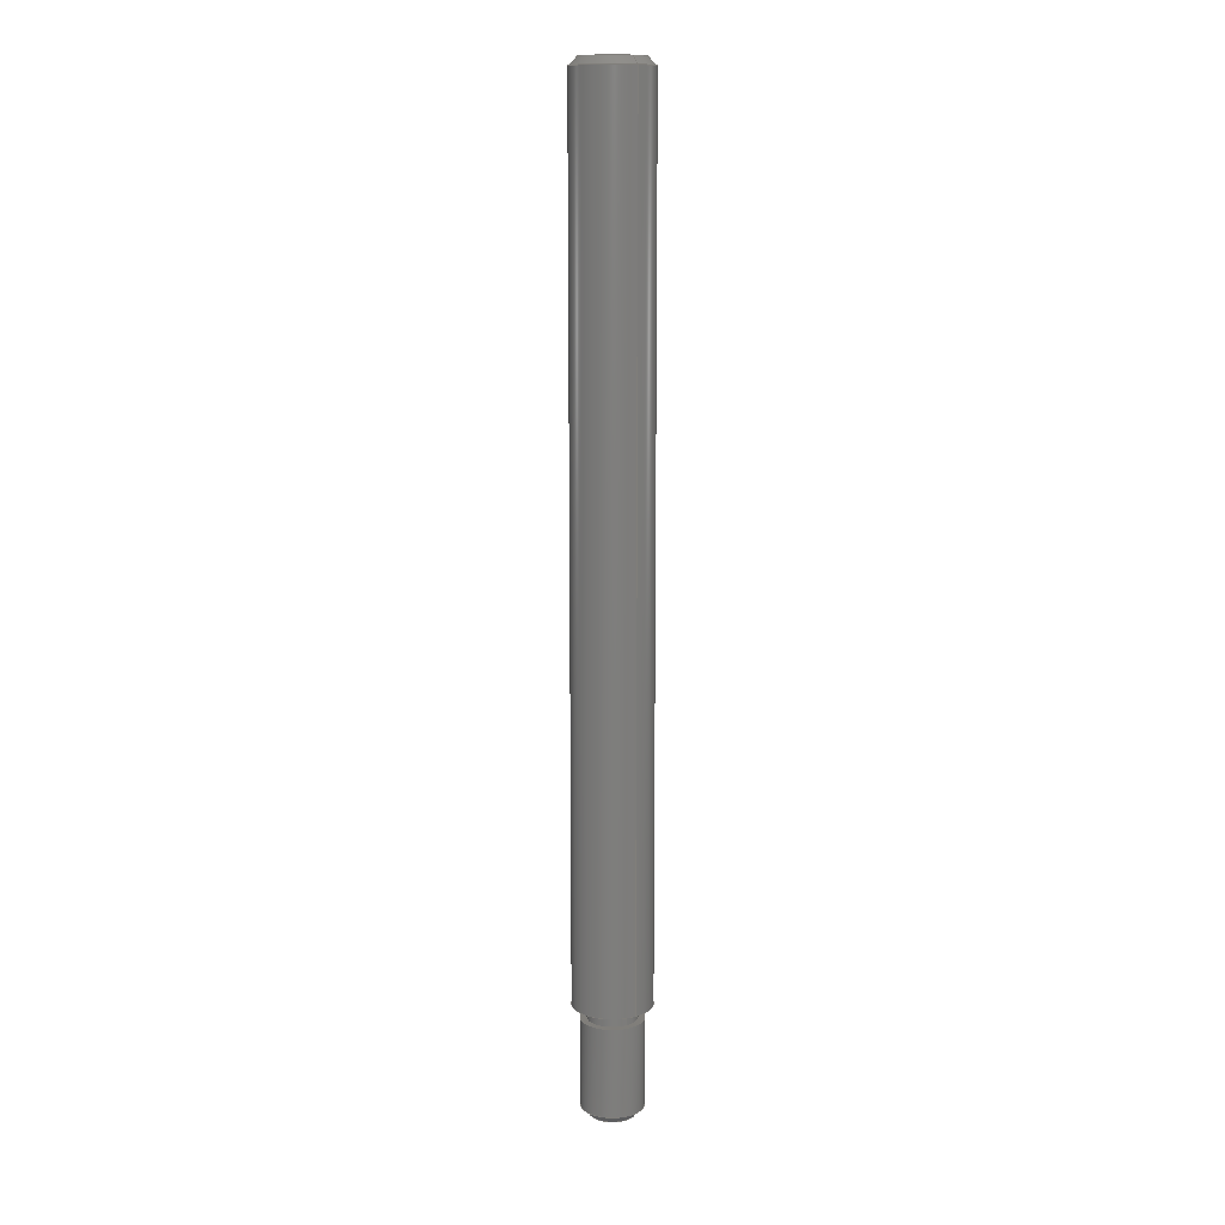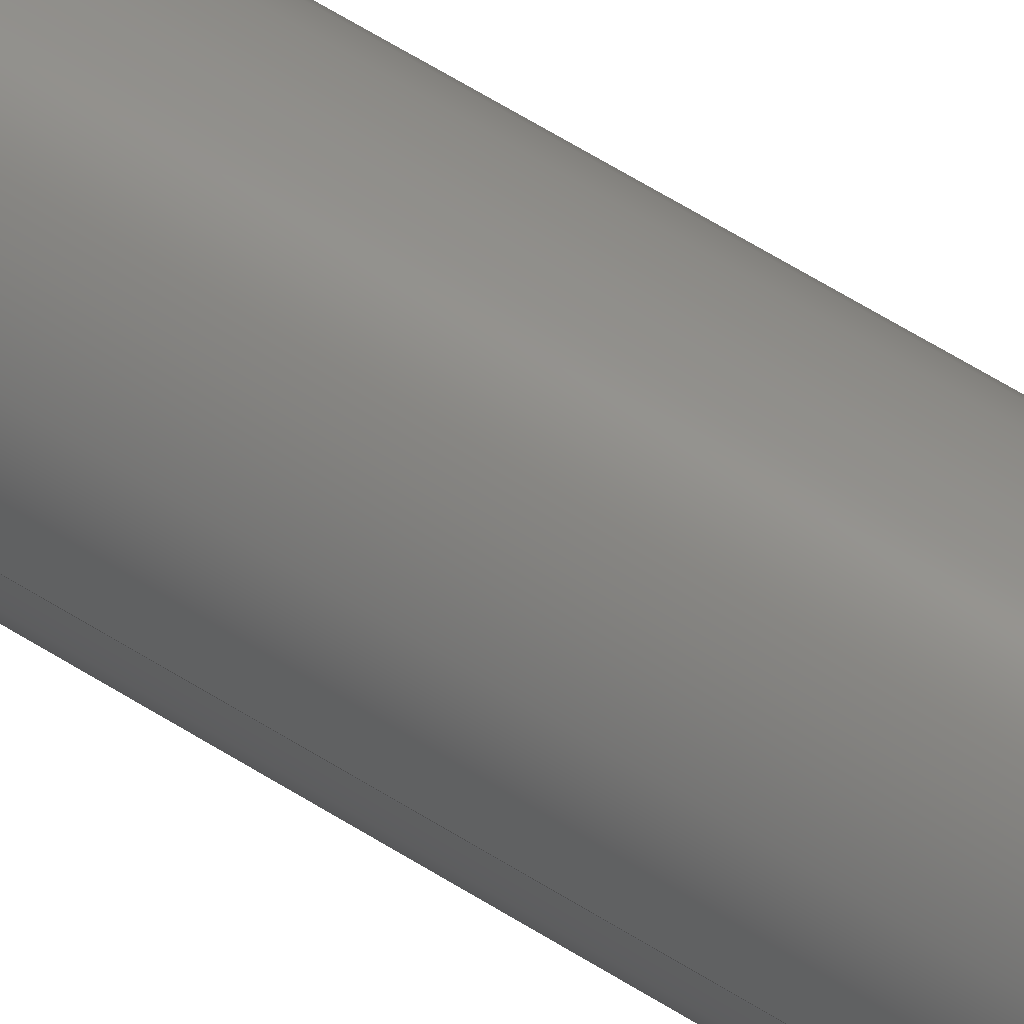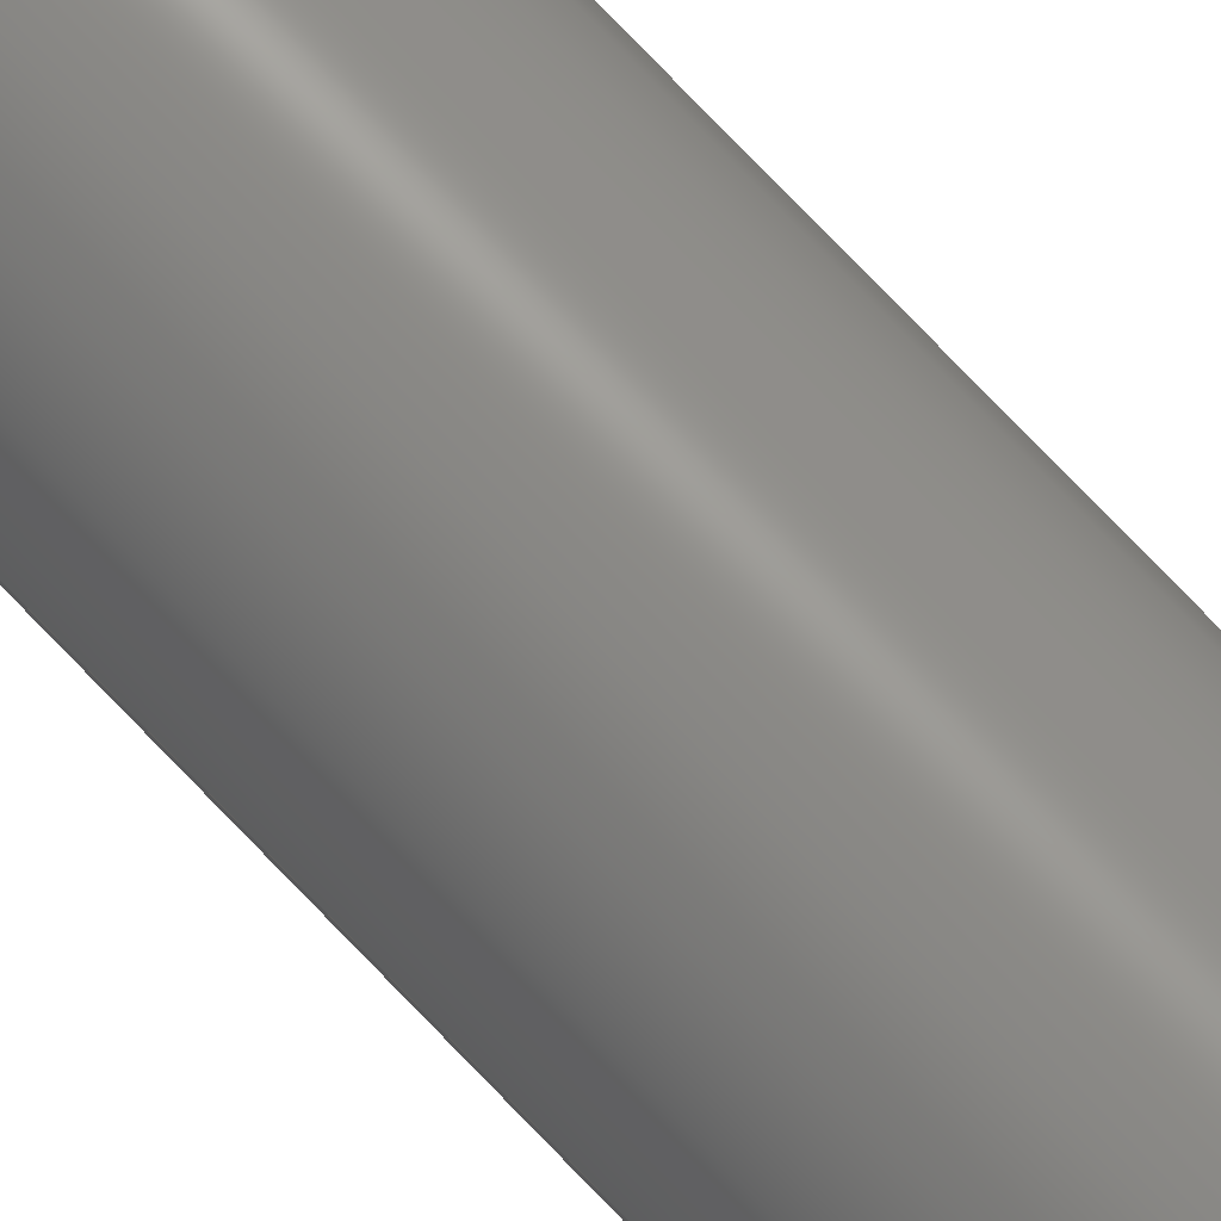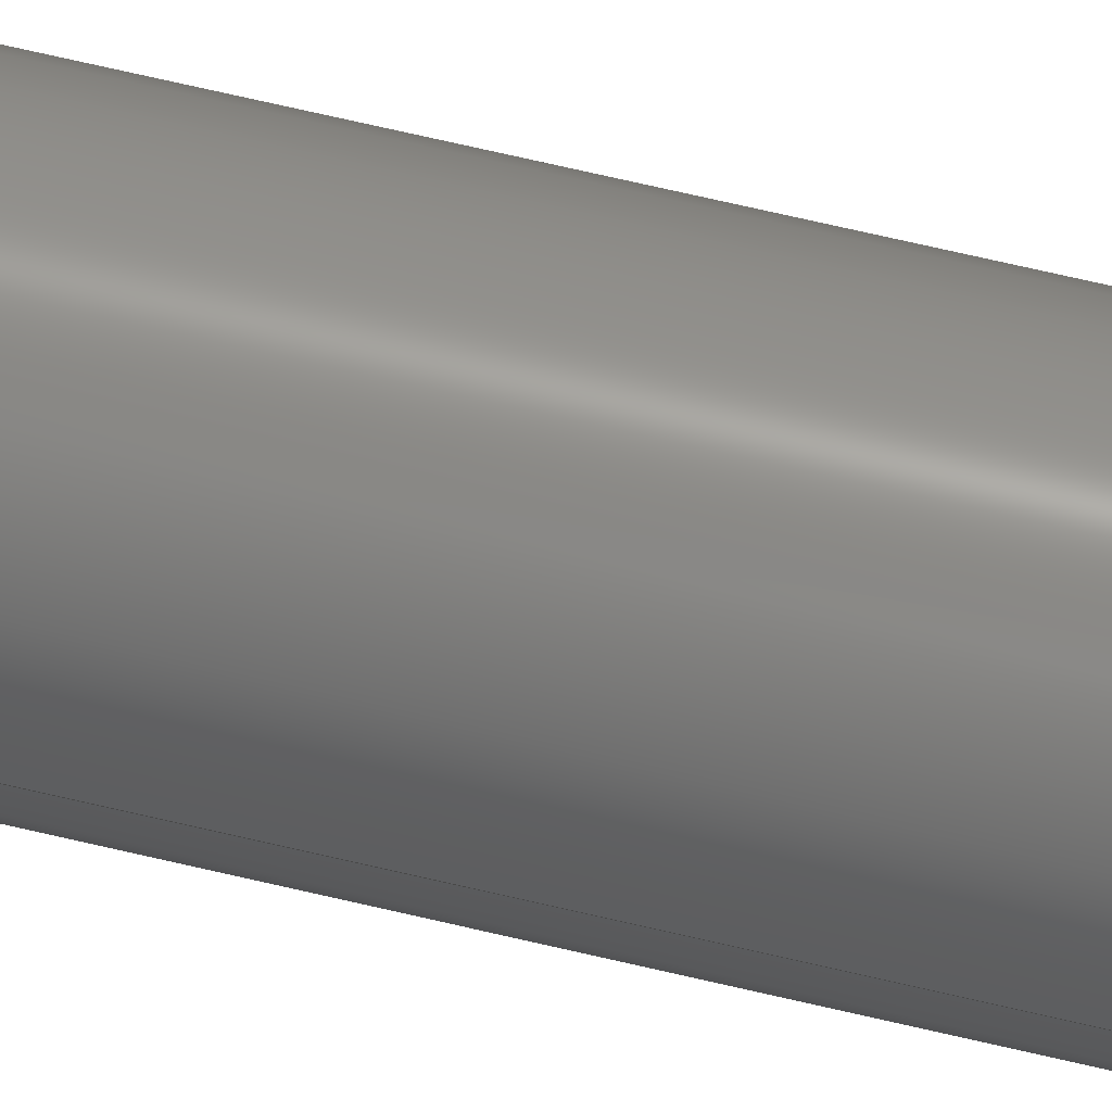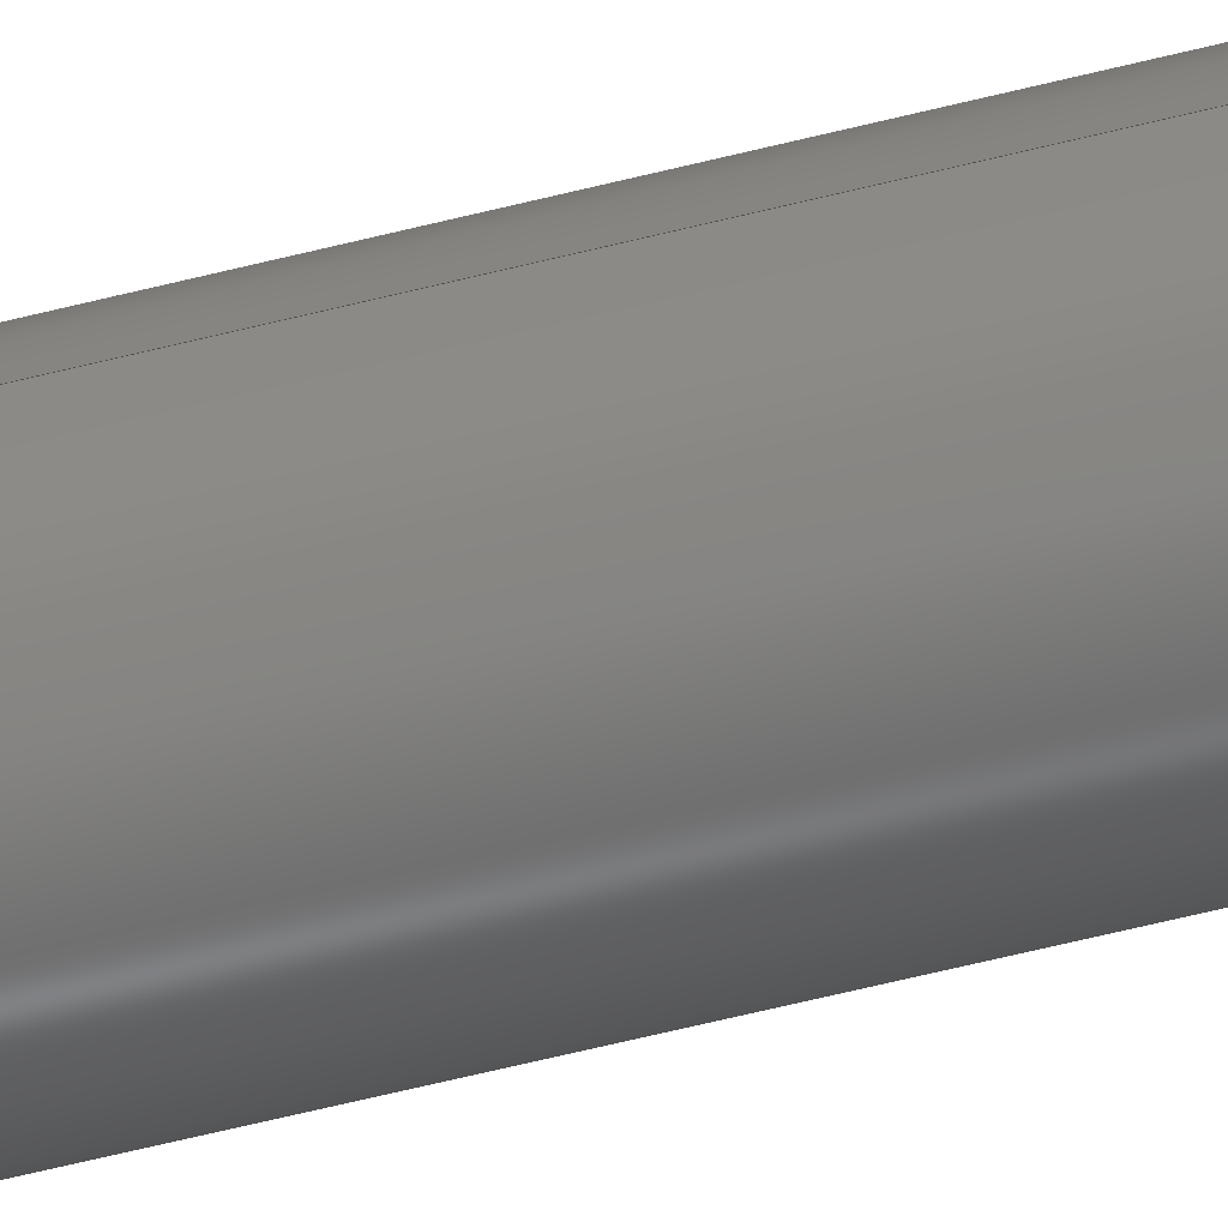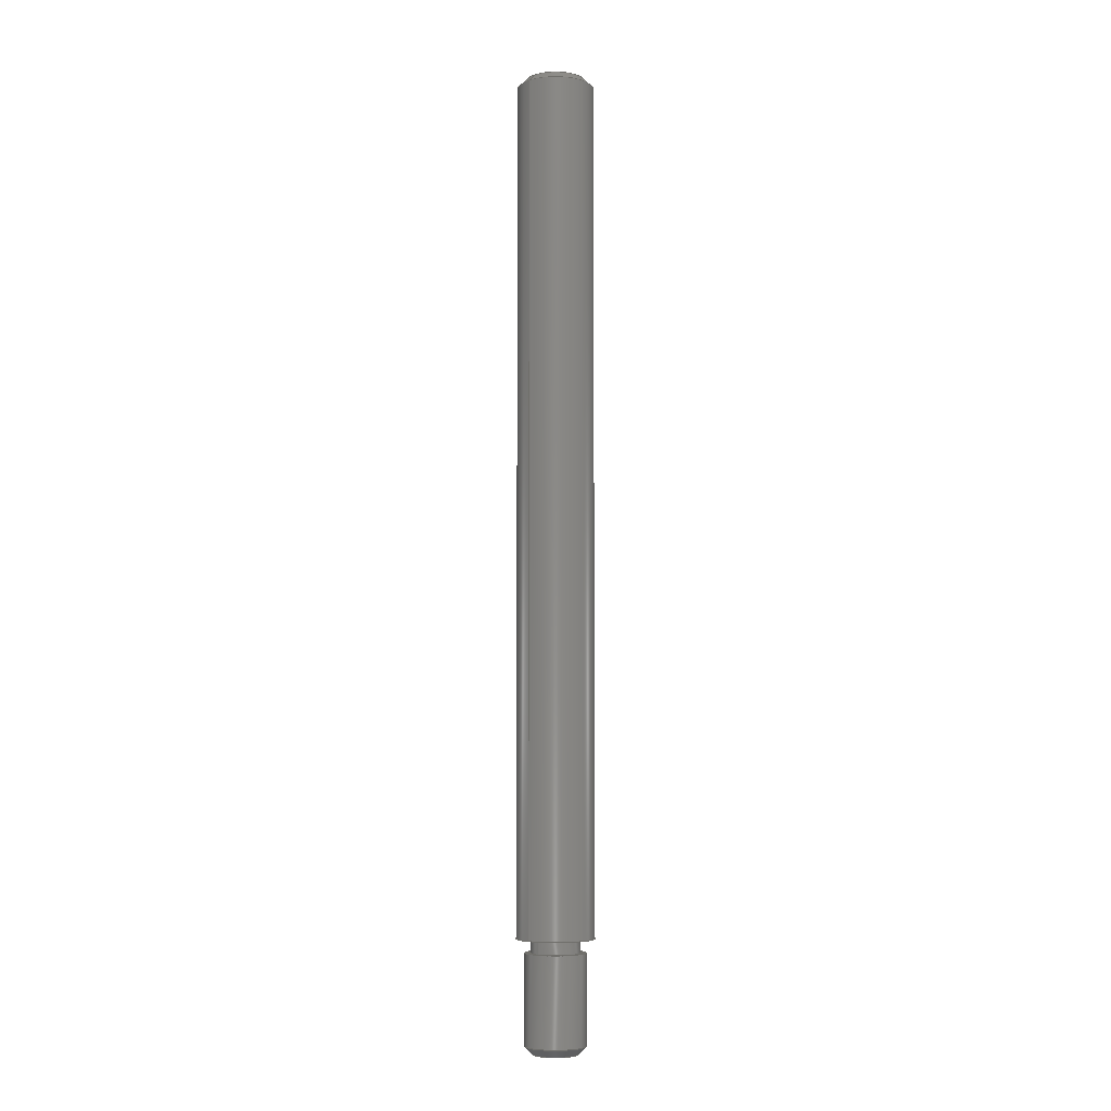
<metadata>
{"format":"step","ext":"stp","renderer":"f3d","projection":"perspective","resolution":1024,"background":"white","views":[{"elev":12.2,"azim":56.8,"up":"+Z"},{"elev":54.9,"azim":124.6,"up":"+Y"},{"elev":75.3,"azim":136.3,"up":"+Y"},{"elev":61.9,"azim":104.0,"up":"+Y"},{"elev":-56.6,"azim":105.1,"up":"+Y"},{"elev":-5.9,"azim":131.8,"up":"+Z"}]}
</metadata>
<code>
ISO-10303-21;
DATA;
#1=MECHANICAL_DESIGN_GEOMETRIC_PRESENTATION_REPRESENTATION('',(#4),#180);
#2=SHAPE_REPRESENTATION_RELATIONSHIP('SRR','None',#192,#3);
#3=ADVANCED_BREP_SHAPE_REPRESENTATION($,(#5),#179);
#4=STYLED_ITEM('',(#201),#5);
#5=MANIFOLD_SOLID_BREP('Solid1',#96);
#6=PLANE('',#103);
#7=PLANE('',#107);
#8=PLANE('',#110);
#9=PLANE('',#114);
#10=CYLINDRICAL_SURFACE('',#101,0.098);
#11=CYLINDRICAL_SURFACE('',#108,0.125);
#12=CYLINDRICAL_SURFACE('',#112,0.07874);
#13=FACE_BOUND('',#30,.T.);
#14=FACE_BOUND('',#32,.T.);
#15=FACE_BOUND('',#35,.T.);
#16=FACE_BOUND('',#38,.T.);
#17=FACE_BOUND('',#40,.T.);
#18=FACE_BOUND('',#42,.T.);
#19=FACE_BOUND('',#44,.T.);
#20=FACE_OUTER_BOUND('',#29,.T.);
#21=FACE_OUTER_BOUND('',#31,.T.);
#22=FACE_OUTER_BOUND('',#33,.T.);
#23=FACE_OUTER_BOUND('',#34,.T.);
#24=FACE_OUTER_BOUND('',#36,.T.);
#25=FACE_OUTER_BOUND('',#37,.T.);
#26=FACE_OUTER_BOUND('',#39,.T.);
#27=FACE_OUTER_BOUND('',#41,.T.);
#28=FACE_OUTER_BOUND('',#43,.T.);
#29=EDGE_LOOP('',(#69));
#30=EDGE_LOOP('',(#70));
#31=EDGE_LOOP('',(#71));
#32=EDGE_LOOP('',(#72));
#33=EDGE_LOOP('',(#73));
#34=EDGE_LOOP('',(#74));
#35=EDGE_LOOP('',(#75));
#36=EDGE_LOOP('',(#76));
#37=EDGE_LOOP('',(#77));
#38=EDGE_LOOP('',(#78));
#39=EDGE_LOOP('',(#79));
#40=EDGE_LOOP('',(#80));
#41=EDGE_LOOP('',(#81));
#42=EDGE_LOOP('',(#82));
#43=EDGE_LOOP('',(#83));
#44=EDGE_LOOP('',(#84));
#45=CIRCLE('',#99,0.098);
#46=CIRCLE('',#100,0.073);
#47=CIRCLE('',#102,0.098);
#48=CIRCLE('',#105,0.1);
#49=CIRCLE('',#106,0.125);
#50=CIRCLE('',#109,0.125);
#51=CIRCLE('',#111,0.07874);
#52=CIRCLE('',#113,0.07874);
#53=VERTEX_POINT('',#153);
#54=VERTEX_POINT('',#155);
#55=VERTEX_POINT('',#158);
#56=VERTEX_POINT('',#162);
#57=VERTEX_POINT('',#164);
#58=VERTEX_POINT('',#168);
#59=VERTEX_POINT('',#171);
#60=VERTEX_POINT('',#174);
#61=EDGE_CURVE('',#53,#53,#45,.T.);
#62=EDGE_CURVE('',#54,#54,#46,.T.);
#63=EDGE_CURVE('',#55,#55,#47,.T.);
#64=EDGE_CURVE('',#56,#56,#48,.T.);
#65=EDGE_CURVE('',#57,#57,#49,.T.);
#66=EDGE_CURVE('',#58,#58,#50,.T.);
#67=EDGE_CURVE('',#59,#59,#51,.T.);
#68=EDGE_CURVE('',#60,#60,#52,.T.);
#69=ORIENTED_EDGE('',*,*,#61,.T.);
#70=ORIENTED_EDGE('',*,*,#62,.T.);
#71=ORIENTED_EDGE('',*,*,#63,.F.);
#72=ORIENTED_EDGE('',*,*,#61,.F.);
#73=ORIENTED_EDGE('',*,*,#62,.F.);
#74=ORIENTED_EDGE('',*,*,#64,.T.);
#75=ORIENTED_EDGE('',*,*,#65,.T.);
#76=ORIENTED_EDGE('',*,*,#64,.F.);
#77=ORIENTED_EDGE('',*,*,#66,.T.);
#78=ORIENTED_EDGE('',*,*,#65,.F.);
#79=ORIENTED_EDGE('',*,*,#66,.F.);
#80=ORIENTED_EDGE('',*,*,#67,.F.);
#81=ORIENTED_EDGE('',*,*,#68,.T.);
#82=ORIENTED_EDGE('',*,*,#67,.T.);
#83=ORIENTED_EDGE('',*,*,#63,.T.);
#84=ORIENTED_EDGE('',*,*,#68,.F.);
#85=CONICAL_SURFACE('',#98,0.0855,45);
#86=CONICAL_SURFACE('',#104,0.1125,45);
#87=ADVANCED_FACE('',(#20,#13),#85,.T.);
#88=ADVANCED_FACE('',(#21,#14),#10,.T.);
#89=ADVANCED_FACE('',(#22),#6,.T.);
#90=ADVANCED_FACE('',(#23,#15),#86,.T.);
#91=ADVANCED_FACE('',(#24),#7,.F.);
#92=ADVANCED_FACE('',(#25,#16),#11,.T.);
#93=ADVANCED_FACE('',(#26,#17),#8,.T.);
#94=ADVANCED_FACE('',(#27,#18),#12,.T.);
#95=ADVANCED_FACE('',(#28,#19),#9,.F.);
#96=CLOSED_SHELL('',(#87,#88,#89,#90,#91,#92,#93,#94,#95));
#97=AXIS2_PLACEMENT_3D('placement',#151,#115,#116);
#98=AXIS2_PLACEMENT_3D('',#152,#117,#118);
#99=AXIS2_PLACEMENT_3D('',#154,#119,#120);
#100=AXIS2_PLACEMENT_3D('',#156,#121,#122);
#101=AXIS2_PLACEMENT_3D('',#157,#123,#124);
#102=AXIS2_PLACEMENT_3D('',#159,#125,#126);
#103=AXIS2_PLACEMENT_3D('',#160,#127,#128);
#104=AXIS2_PLACEMENT_3D('',#161,#129,#130);
#105=AXIS2_PLACEMENT_3D('',#163,#131,#132);
#106=AXIS2_PLACEMENT_3D('',#165,#133,#134);
#107=AXIS2_PLACEMENT_3D('',#166,#135,#136);
#108=AXIS2_PLACEMENT_3D('',#167,#137,#138);
#109=AXIS2_PLACEMENT_3D('',#169,#139,#140);
#110=AXIS2_PLACEMENT_3D('',#170,#141,#142);
#111=AXIS2_PLACEMENT_3D('',#172,#143,#144);
#112=AXIS2_PLACEMENT_3D('',#173,#145,#146);
#113=AXIS2_PLACEMENT_3D('',#175,#147,#148);
#114=AXIS2_PLACEMENT_3D('',#176,#149,#150);
#115=DIRECTION('axis',(0,0,1));
#116=DIRECTION('refdir',(1,0,0));
#117=DIRECTION('center_axis',(0,0,1));
#118=DIRECTION('ref_axis',(1,0,0));
#119=DIRECTION('center_axis',(0,0,-1));
#120=DIRECTION('ref_axis',(1,0,0));
#121=DIRECTION('center_axis',(0,0,1));
#122=DIRECTION('ref_axis',(1,0,0));
#123=DIRECTION('center_axis',(0,0,1));
#124=DIRECTION('ref_axis',(1,0,0));
#125=DIRECTION('center_axis',(0,0,1));
#126=DIRECTION('ref_axis',(1,0,0));
#127=DIRECTION('center_axis',(0,0,-1));
#128=DIRECTION('ref_axis',(-1,0,0));
#129=DIRECTION('center_axis',(0,0,-1));
#130=DIRECTION('ref_axis',(-1,0,0));
#131=DIRECTION('center_axis',(0,0,-1));
#132=DIRECTION('ref_axis',(-1,0,0));
#133=DIRECTION('center_axis',(0,0,1));
#134=DIRECTION('ref_axis',(-1,0,0));
#135=DIRECTION('center_axis',(0,0,-1));
#136=DIRECTION('ref_axis',(-1,0,0));
#137=DIRECTION('center_axis',(0,0,1));
#138=DIRECTION('ref_axis',(-1,0,0));
#139=DIRECTION('center_axis',(0,0,1));
#140=DIRECTION('ref_axis',(-1,0,0));
#141=DIRECTION('center_axis',(0,0,-1));
#142=DIRECTION('ref_axis',(-1,0,0));
#143=DIRECTION('center_axis',(0,0,-1));
#144=DIRECTION('ref_axis',(-1,0,0));
#145=DIRECTION('center_axis',(0,0,1));
#146=DIRECTION('ref_axis',(-1,0,0));
#147=DIRECTION('center_axis',(0,0,1));
#148=DIRECTION('ref_axis',(-1,0,0));
#149=DIRECTION('center_axis',(0,0,-1));
#150=DIRECTION('ref_axis',(-1,0,0));
#151=CARTESIAN_POINT('',(0,0,0));
#152=CARTESIAN_POINT('Origin',(0,0,-1.573));
#153=CARTESIAN_POINT('',(-0.098,1.2e-17,-1.561));
#154=CARTESIAN_POINT('Origin',(0,0,-1.561));
#155=CARTESIAN_POINT('',(-0.073,-8.94e-18,-1.586));
#156=CARTESIAN_POINT('Origin',(0,0,-1.586));
#157=CARTESIAN_POINT('Origin',(0,0,-1.586));
#158=CARTESIAN_POINT('',(-0.098,-1.2e-17,-1.276));
#159=CARTESIAN_POINT('Origin',(0,0,-1.276));
#160=CARTESIAN_POINT('Origin',(0,0,-1.586));
#161=CARTESIAN_POINT('Origin',(0,0,1.538));
#162=CARTESIAN_POINT('',(0.1,-1.225e-17,1.551));
#163=CARTESIAN_POINT('Origin',(0,0,1.551));
#164=CARTESIAN_POINT('',(0.125,1.531e-17,1.526));
#165=CARTESIAN_POINT('Origin',(0,0,1.526));
#166=CARTESIAN_POINT('Origin',(0,0,1.551));
#167=CARTESIAN_POINT('Origin',(0,0,0));
#168=CARTESIAN_POINT('',(0.125,1.531e-17,-1.23));
#169=CARTESIAN_POINT('Origin',(0,0,-1.23));
#170=CARTESIAN_POINT('Origin',(0,0,-1.23));
#171=CARTESIAN_POINT('',(0.07874,9.643e-18,-1.23));
#172=CARTESIAN_POINT('Origin',(0,0,-1.23));
#173=CARTESIAN_POINT('Origin',(0,0,-1.253));
#174=CARTESIAN_POINT('',(0.07874,9.643e-18,-1.276));
#175=CARTESIAN_POINT('Origin',(0,0,-1.276));
#176=CARTESIAN_POINT('Origin',(0,0,-1.276));
#177=UNCERTAINTY_MEASURE_WITH_UNIT(LENGTH_MEASURE(0.0003937),
#181,'DISTANCE_ACCURACY_VALUE',
'Maximum model space distance between geometric entities at asserted c
onnectivities');
#178=UNCERTAINTY_MEASURE_WITH_UNIT(LENGTH_MEASURE(1e-06),#182,
'DISTANCE_ACCURACY_VALUE',
'Maximum model space distance between geometric entities at asserted c
onnectivities');
#179=(
GEOMETRIC_REPRESENTATION_CONTEXT(3)
GLOBAL_UNCERTAINTY_ASSIGNED_CONTEXT((#177))
GLOBAL_UNIT_ASSIGNED_CONTEXT((#181,#187,#184))
REPRESENTATION_CONTEXT('','3D')
);
#180=(
GEOMETRIC_REPRESENTATION_CONTEXT(3)
GLOBAL_UNCERTAINTY_ASSIGNED_CONTEXT((#178))
GLOBAL_UNIT_ASSIGNED_CONTEXT((#182,#187,#184))
REPRESENTATION_CONTEXT('','3D')
);
#181=(
CONVERSION_BASED_UNIT('__CONSTANT UNIT inch',#183)
LENGTH_UNIT()
NAMED_UNIT(#186)
);
#182=(
LENGTH_UNIT()
NAMED_UNIT(*)
SI_UNIT(.MILLI.,.METRE.)
);
#183=LENGTH_MEASURE_WITH_UNIT(LENGTH_MEASURE(25.4),#182);
#184=(
NAMED_UNIT(*)
SI_UNIT($,.STERADIAN.)
SOLID_ANGLE_UNIT()
);
#185=DIMENSIONAL_EXPONENTS(0,0,0,0,0,0,0);
#186=DIMENSIONAL_EXPONENTS(1,0,0,0,0,0,0);
#187=(
CONVERSION_BASED_UNIT('degree',#189)
NAMED_UNIT(#185)
PLANE_ANGLE_UNIT()
);
#188=(
NAMED_UNIT(*)
PLANE_ANGLE_UNIT()
SI_UNIT($,.RADIAN.)
);
#189=PLANE_ANGLE_MEASURE_WITH_UNIT(PLANE_ANGLE_MEASURE(0.01745),#188);
#190=SHAPE_DEFINITION_REPRESENTATION(#191,#192);
#191=PRODUCT_DEFINITION_SHAPE('',$,#194);
#192=SHAPE_REPRESENTATION('',(#97),#179);
#193=DESIGN_CONTEXT('part definition',#198,'design');
#194=PRODUCT_DEFINITION('NRB DRIVE SHAFT','NRB DRIVE SHAFT',#195,#193);
#195=PRODUCT_DEFINITION_FORMATION('',$,#200);
#196=PRODUCT_RELATED_PRODUCT_CATEGORY('NRB DRIVE SHAFT',
'NRB DRIVE SHAFT',(#200));
#197=APPLICATION_PROTOCOL_DEFINITION('international standard',
'ap203_configuration_controlled_3d_design_of_mechanical_parts_and_asse
mblies_mim_lf',2004,#198);
#198=APPLICATION_CONTEXT(
'Configuration Controlled 3D Design of Mechanical Parts and Assemblies');
#199=MECHANICAL_CONTEXT('part definition',#198,'mechanical');
#200=PRODUCT('NRB DRIVE SHAFT','NRB DRIVE SHAFT',$,(#199));
#201=PRESENTATION_STYLE_ASSIGNMENT((#202));
#202=SURFACE_STYLE_USAGE(.BOTH.,#203);
#203=SURFACE_SIDE_STYLE($,(#204));
#204=SURFACE_STYLE_FILL_AREA(#205);
#205=FILL_AREA_STYLE($,(#206));
#206=FILL_AREA_STYLE_COLOUR($,#207);
#207=COLOUR_RGB('',0.7255,0.7255,0.7255);
ENDSEC;
END-ISO-10303-21;

</code>
